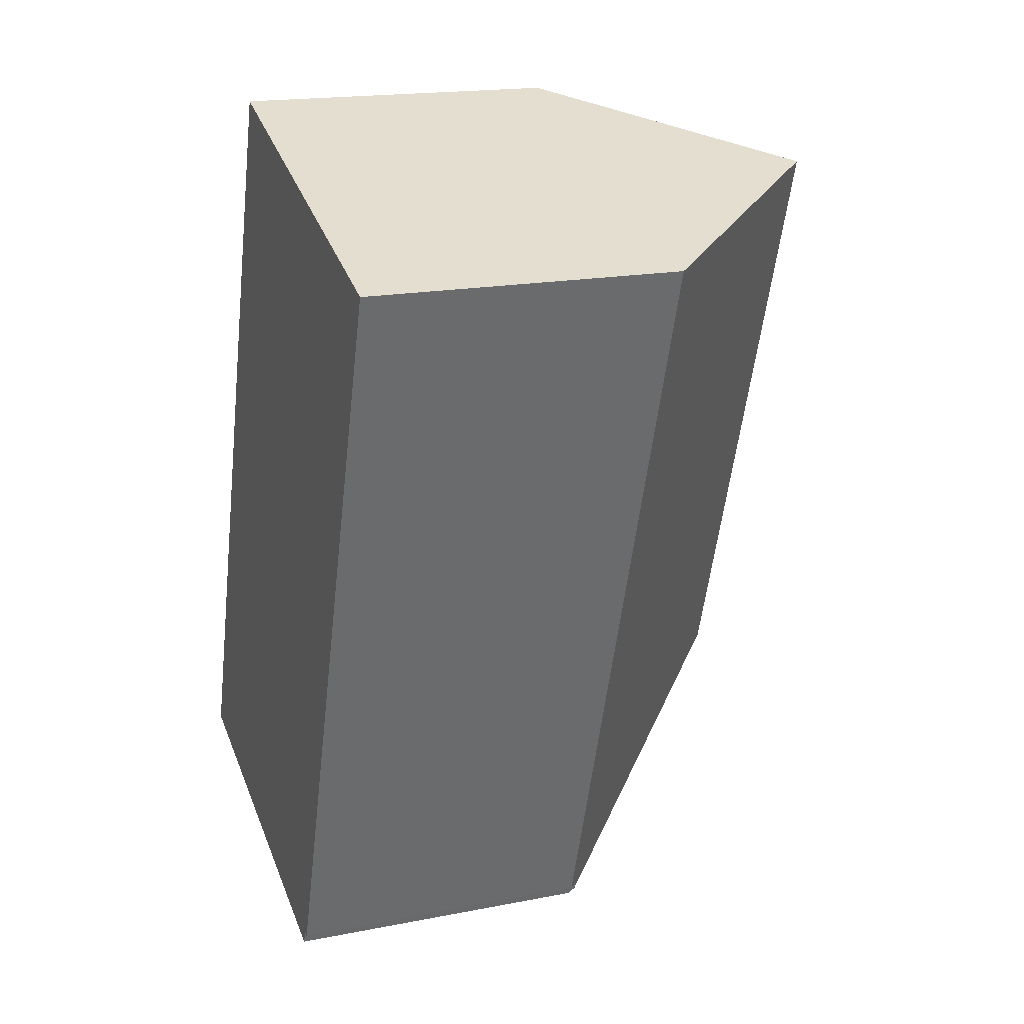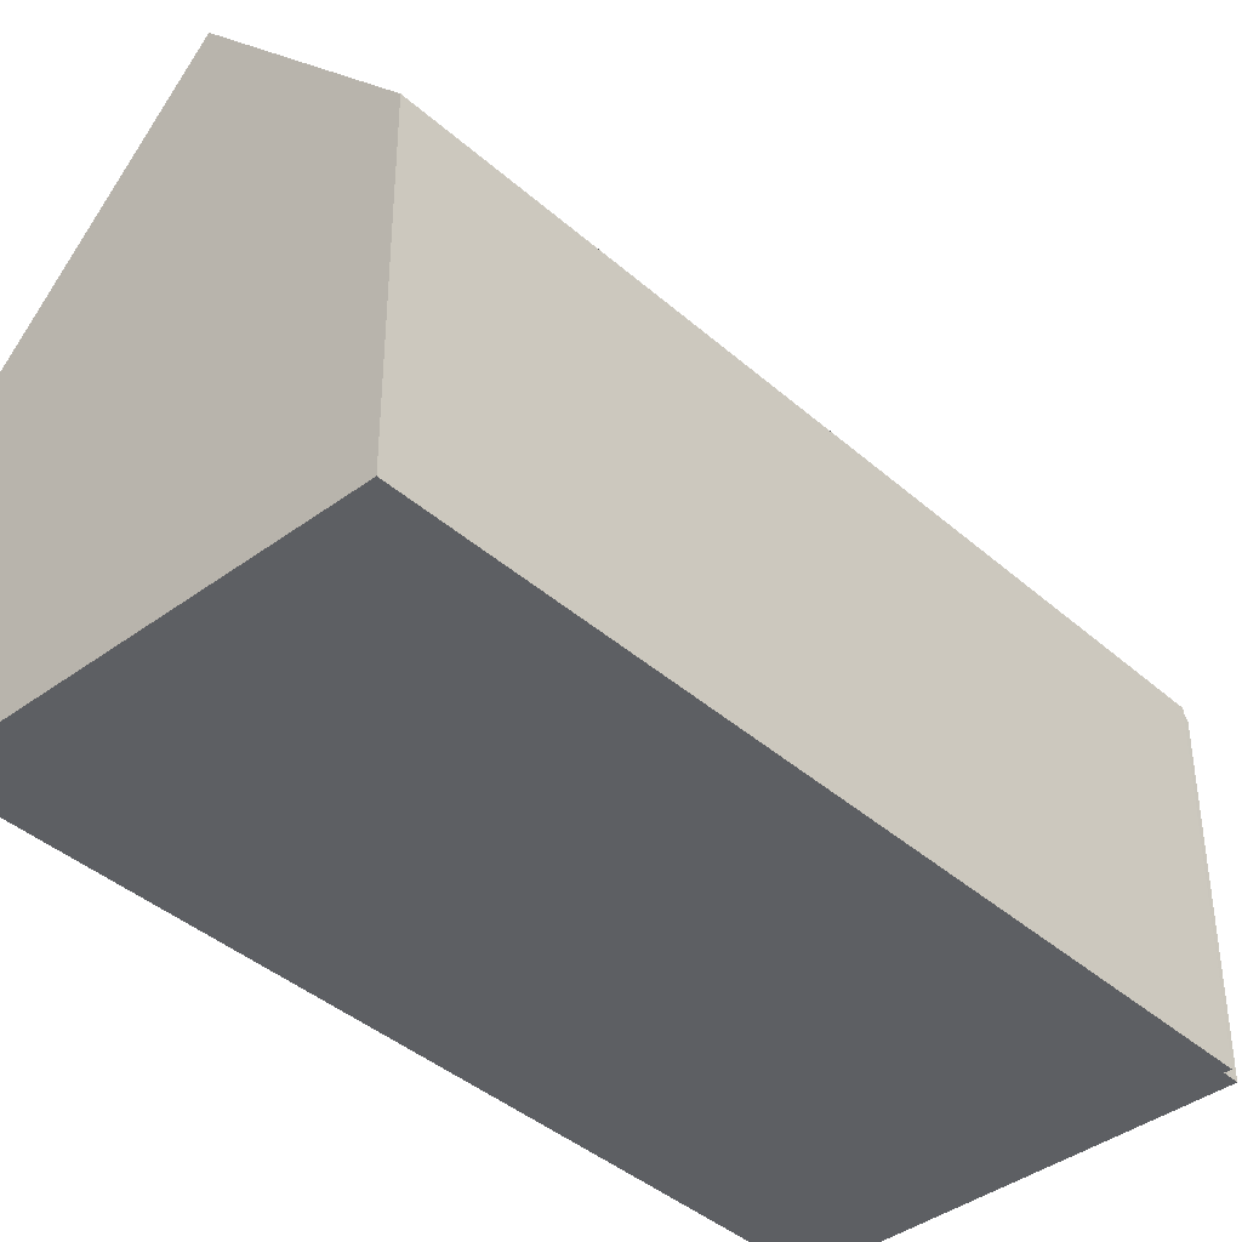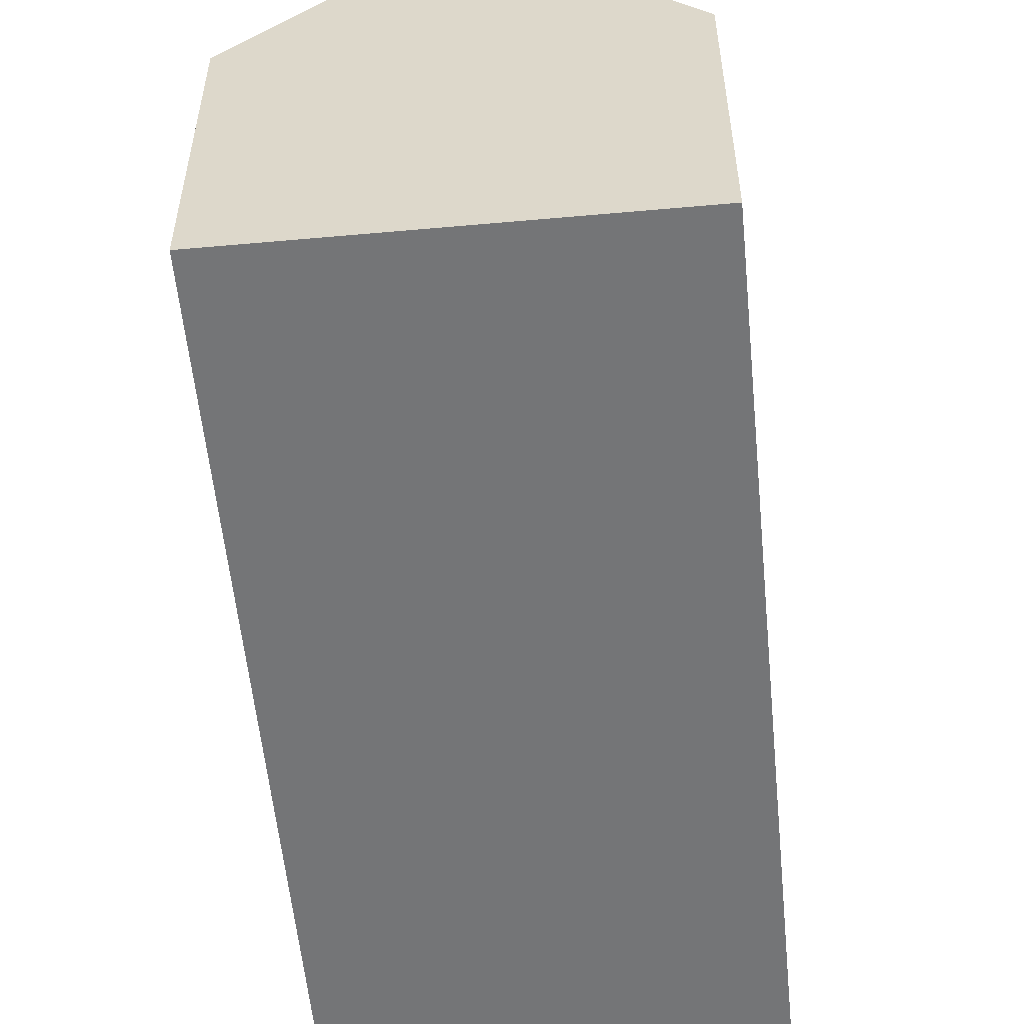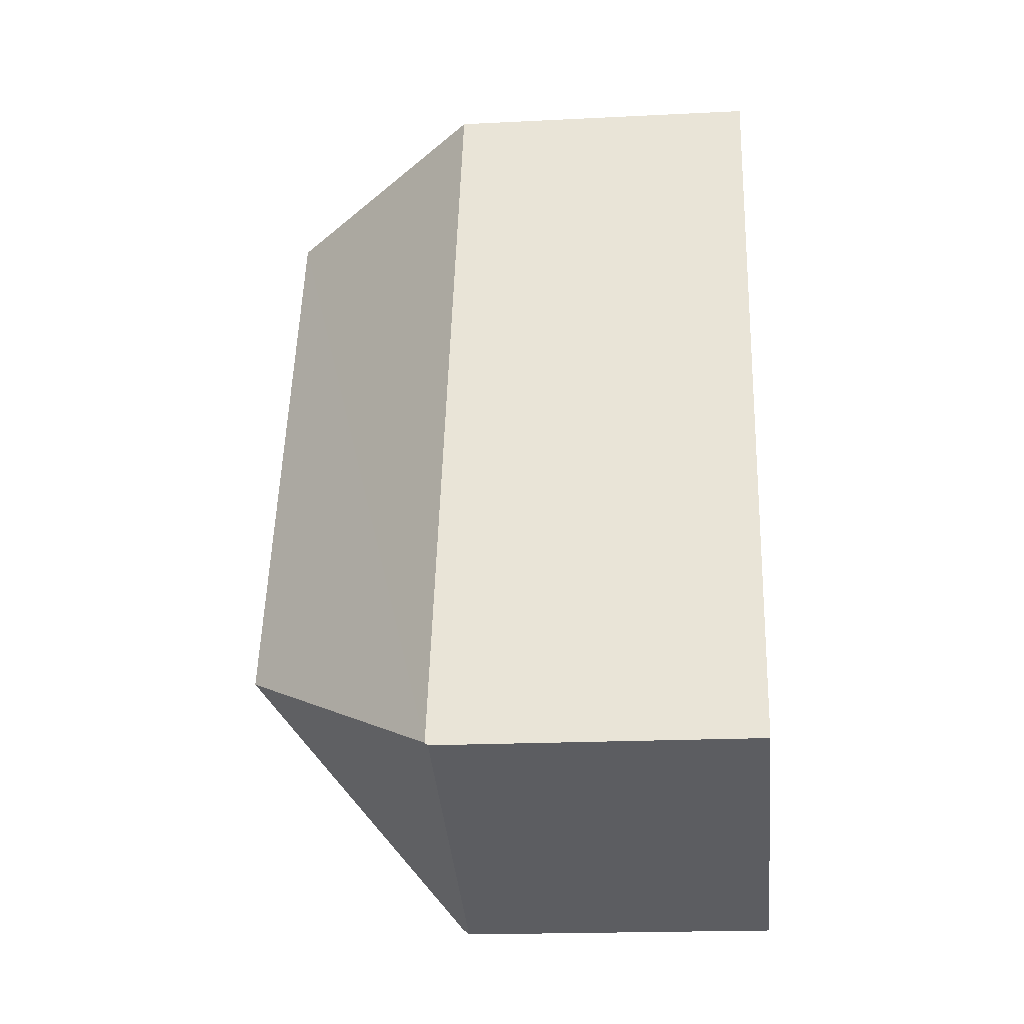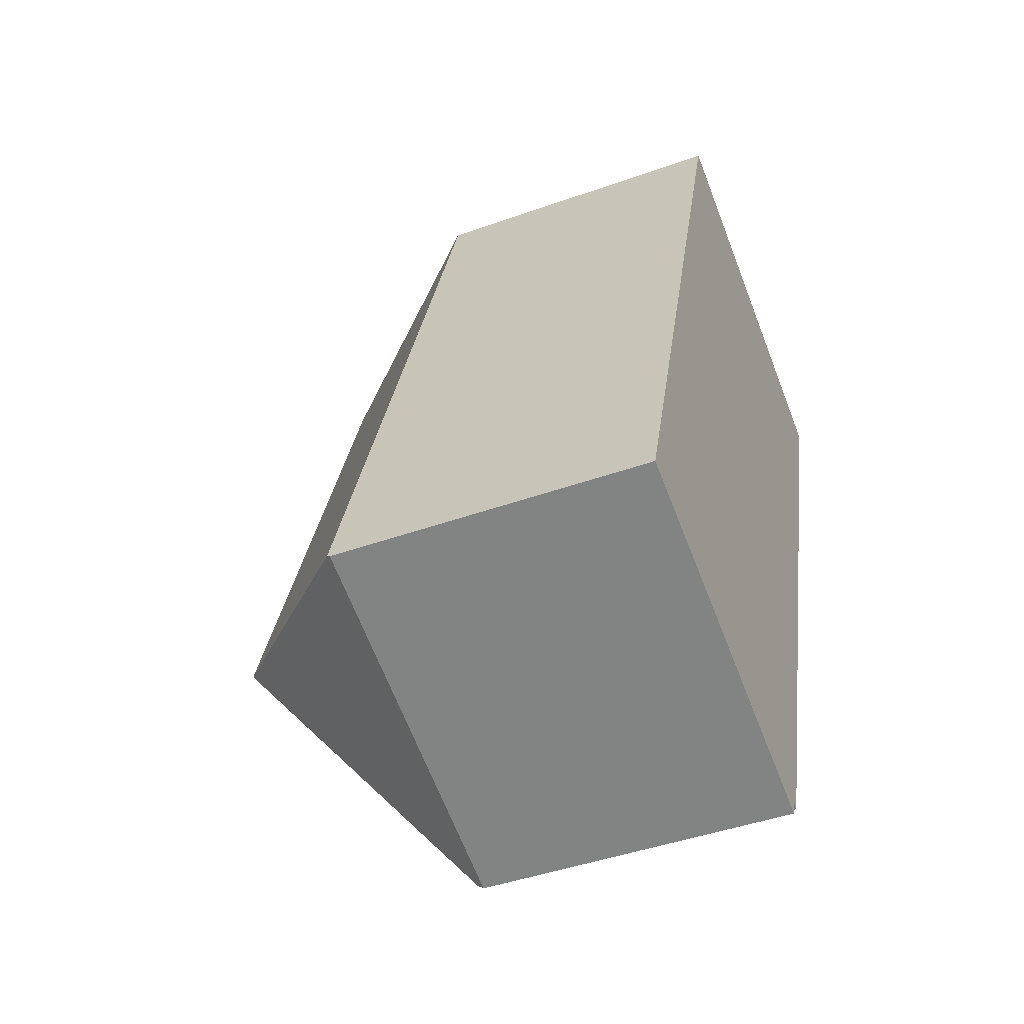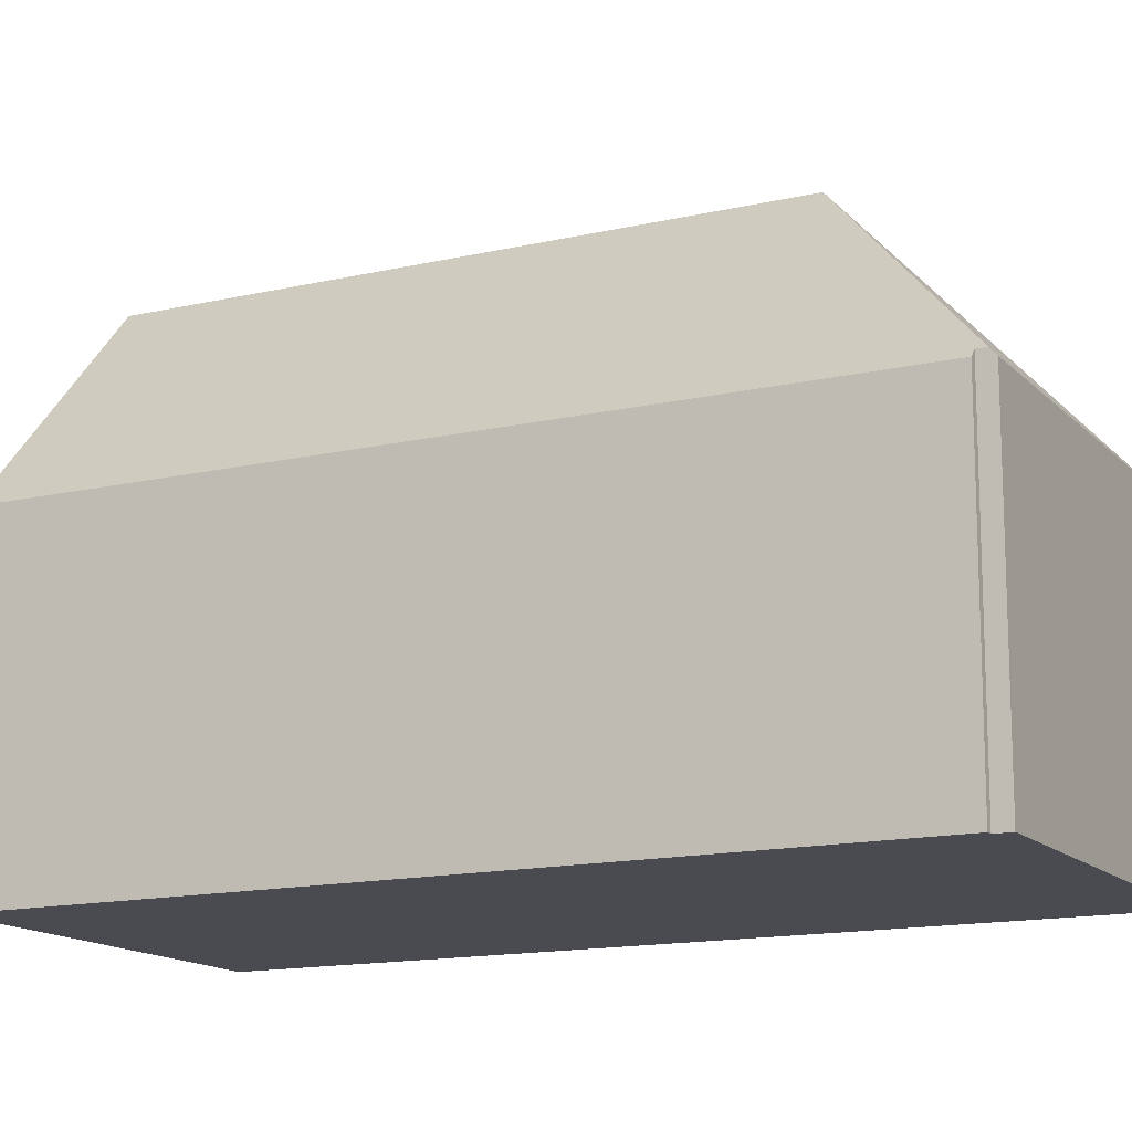
<metadata>
{"format":"obj","ext":"obj","renderer":"f3d","projection":"perspective","resolution":1024,"background":"white","views":[{"elev":18.1,"azim":69.1,"up":"+Z"},{"elev":-40.2,"azim":61.2,"up":"+Y"},{"elev":-56.4,"azim":24.1,"up":"+Y"},{"elev":-18.9,"azim":-84.5,"up":"+Z"},{"elev":-45.0,"azim":-67.6,"up":"+Z"},{"elev":-14.4,"azim":135.5,"up":"+Y"}]}
</metadata>
<code>
v  9.186 7.633 -2.625
v  10.9 12.85 17.54
v  15.42 7.635 16
v  6.055 12.85 3.055
v  9.034 7.808 -2.575
v  8.957 7.811 -2.797
v  0.021 7.632 0.063
v  6.382 7.632 19.07
v  0.554 7.564 -0.183
v  0 7.559 4.629e-16
v  8.907 7.643 -2.942
v  8.907 1.801e-16 -2.942
v  0.554 1.121e-17 -0.183
v  0 0 0
v  9.034 1.577e-16 -2.575
v  9.186 1.607e-16 -2.625
v  6.382 -1.168e-15 19.07
v  0.021 -3.858e-18 0.063
v  15.42 -9.798e-16 16
v  10.9 -1.074e-15 17.54
v  8.957 1.713e-16 -2.797
g defaultobject
f 1 2 3
f 2 1 4
f 4 1 5
f 4 5 6
f 2 7 8
f 7 2 4
f 7 9 10
f 9 7 4
f 9 4 11
f 11 4 6
f 12 9 11
f 9 12 13
f 9 13 10
f 10 13 14
f 1 15 5
f 15 1 16
f 10 8 7
f 8 10 14
f 8 14 17
f 17 14 18
f 8 3 2
f 3 8 17
f 3 17 19
f 19 17 20
f 19 1 3
f 1 19 16
f 5 11 6
f 11 5 15
f 11 15 21
f 11 21 12
f 13 18 14
f 18 13 17
f 17 13 12
f 17 12 20
f 20 12 19
f 19 12 21
f 19 21 15
f 19 15 16

</code>
